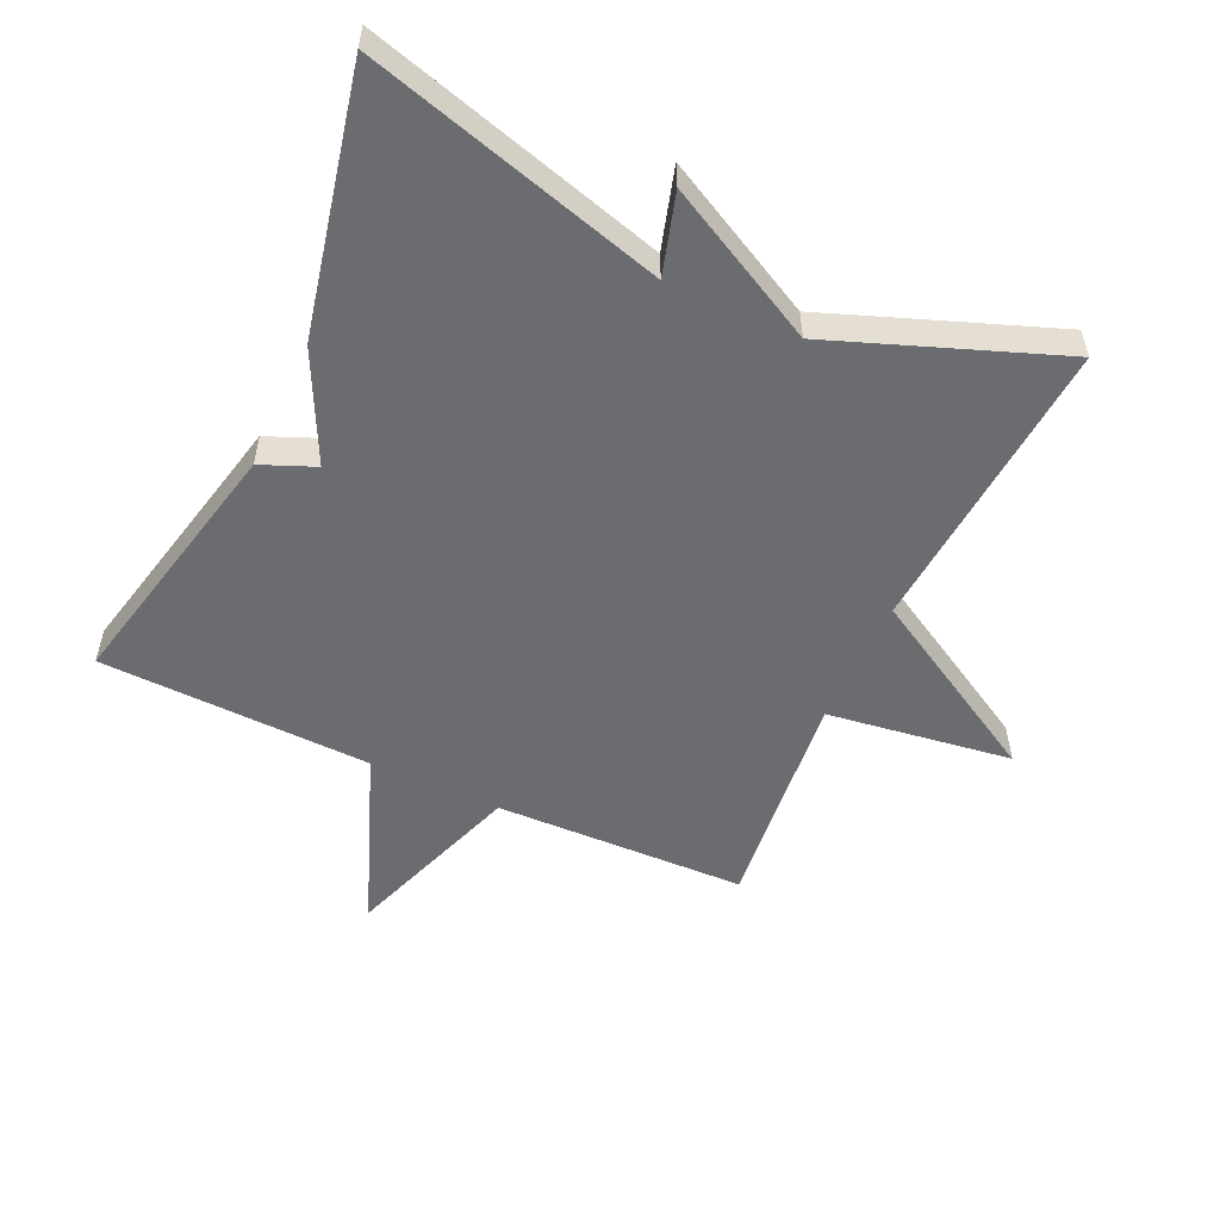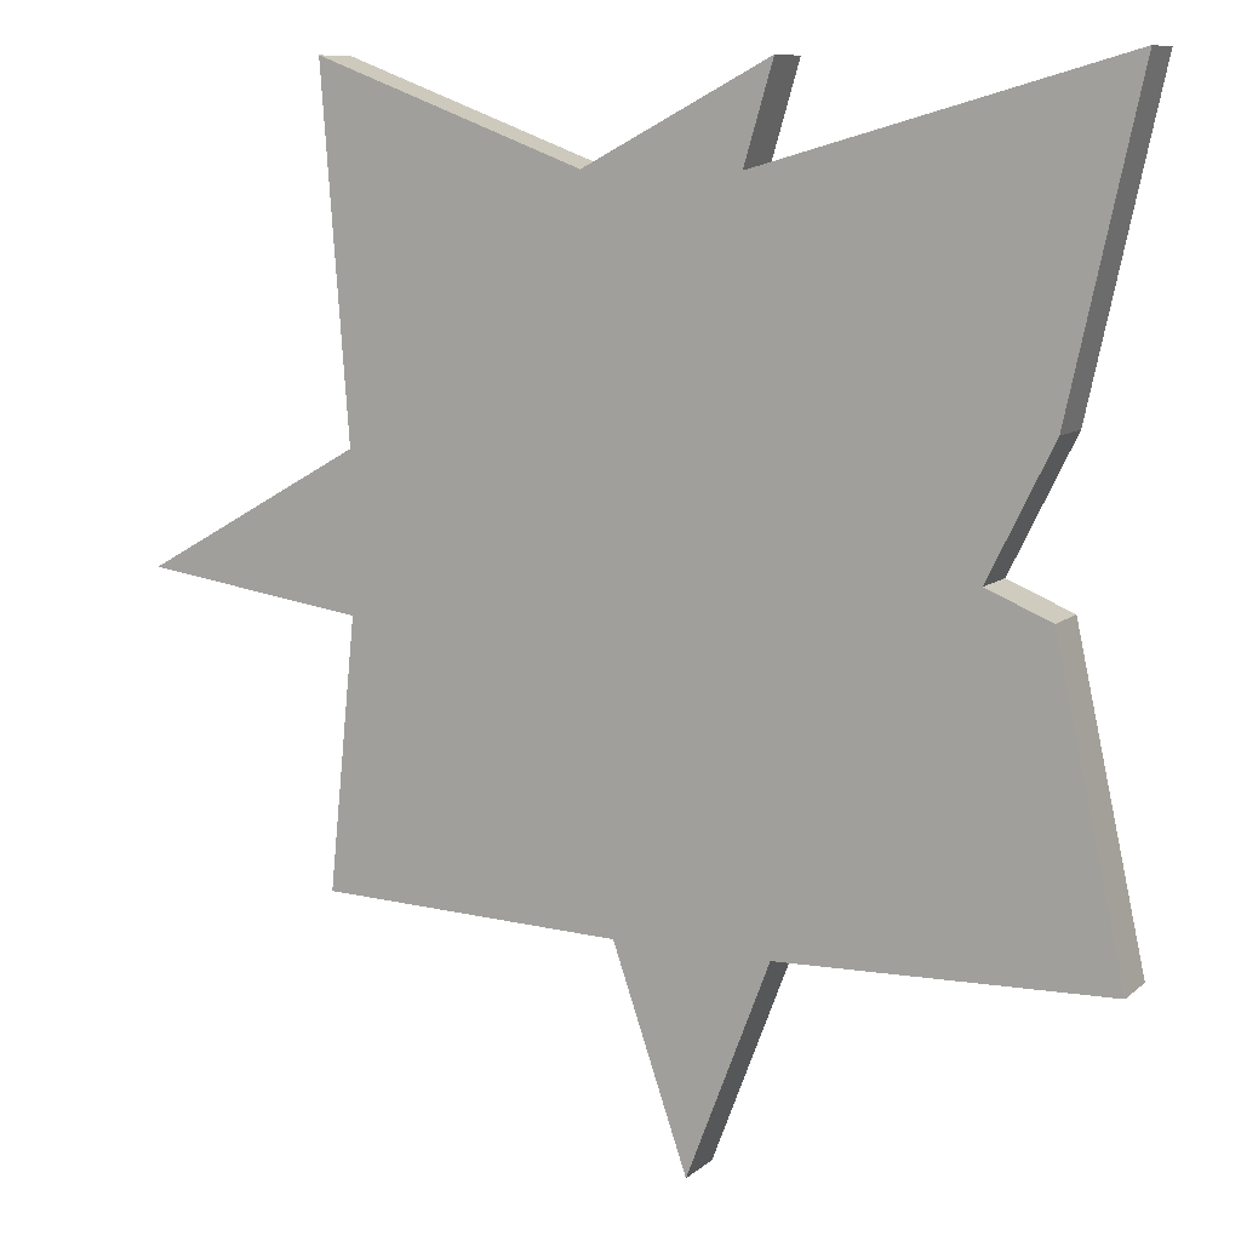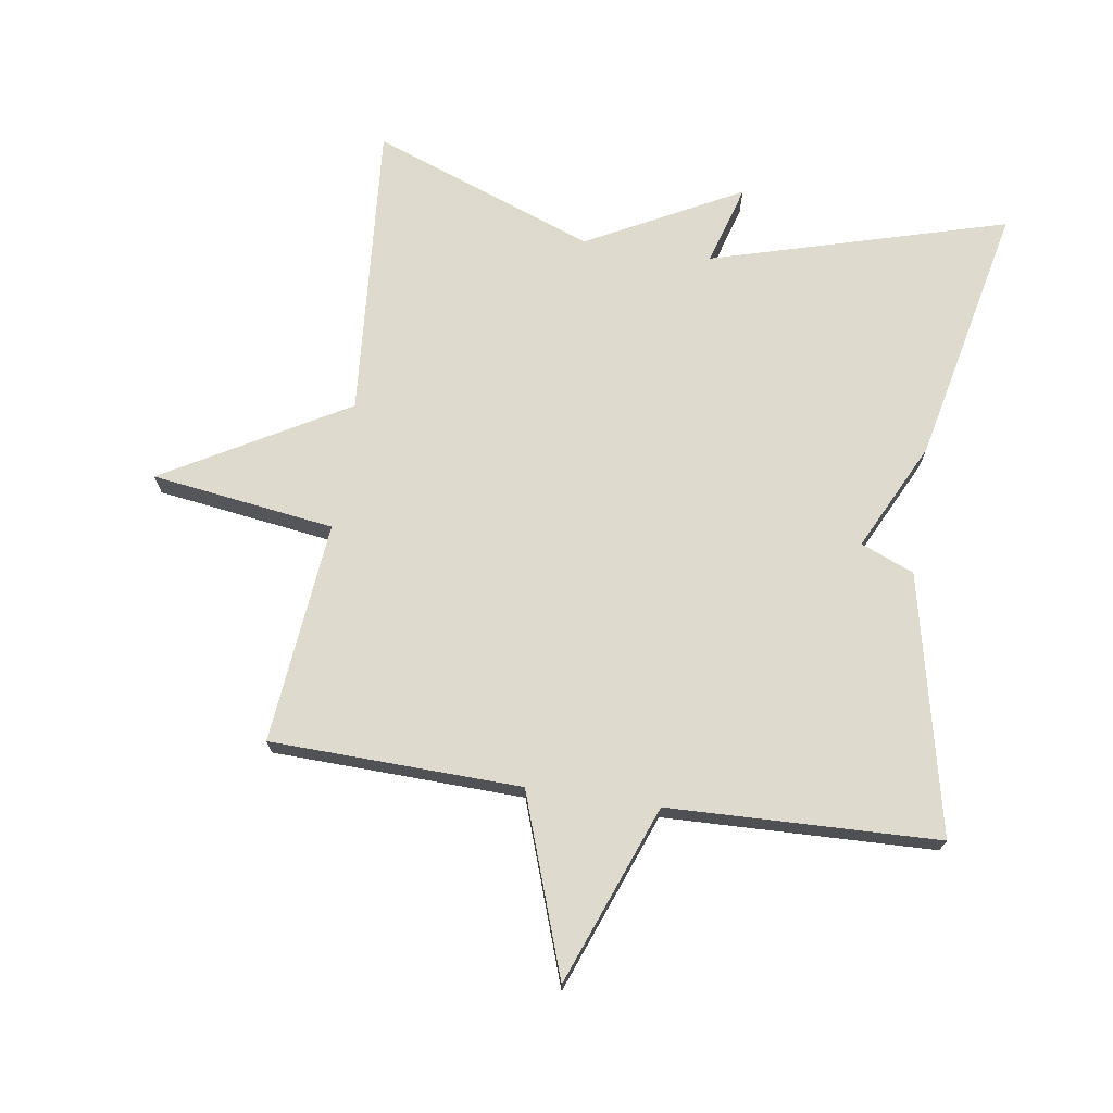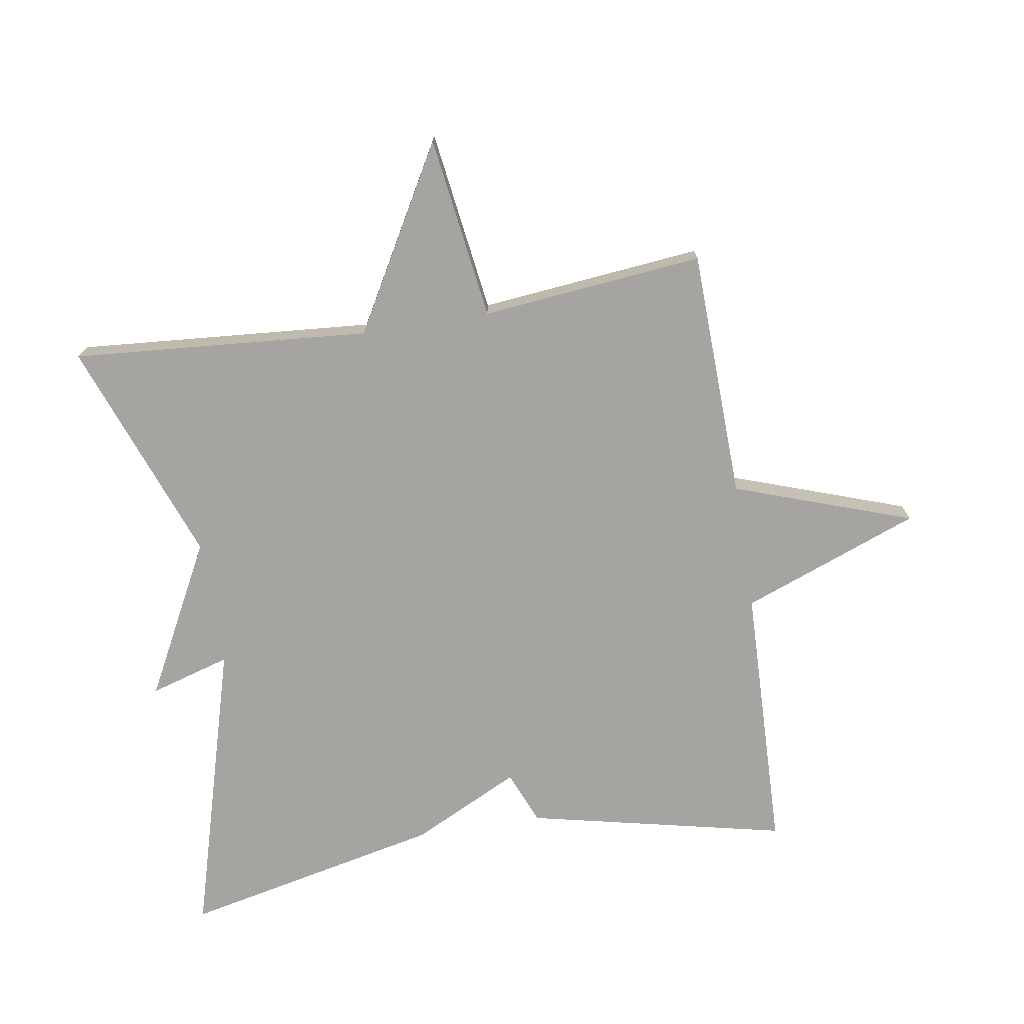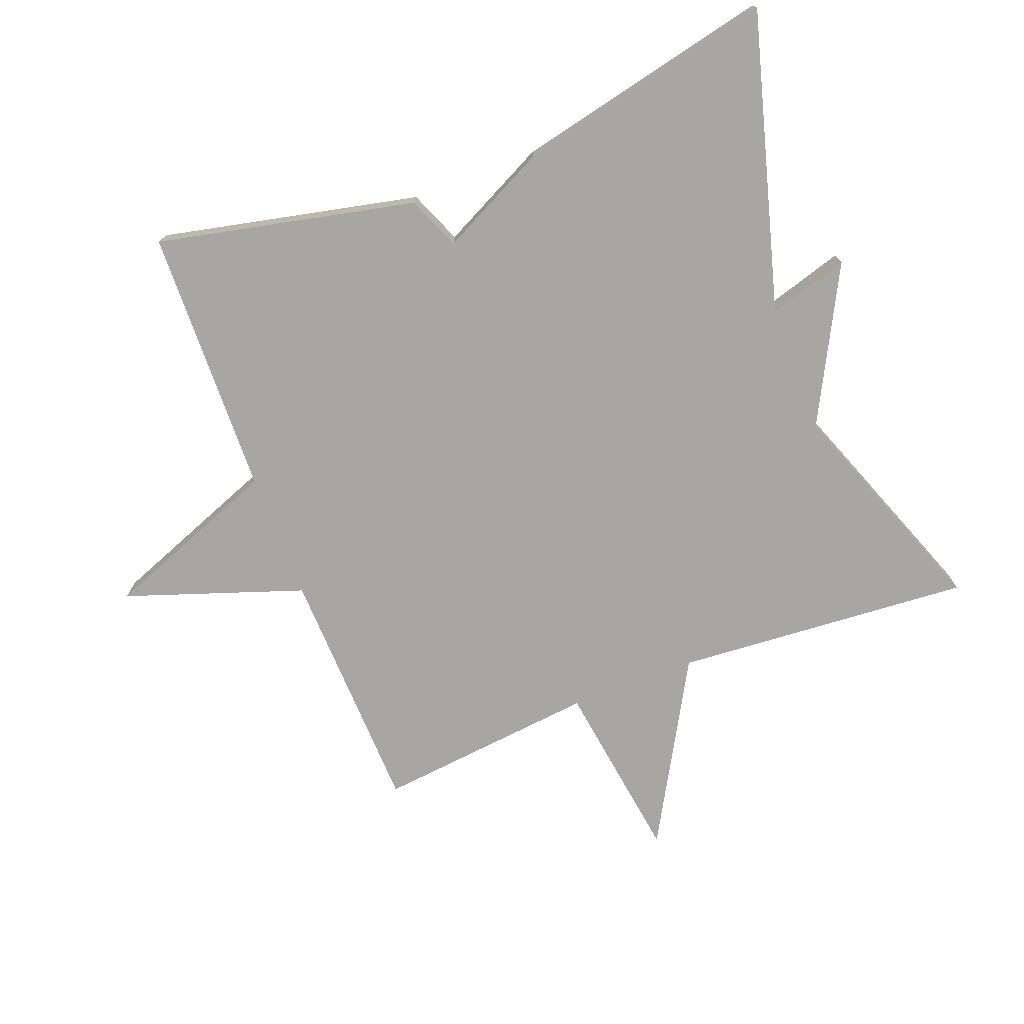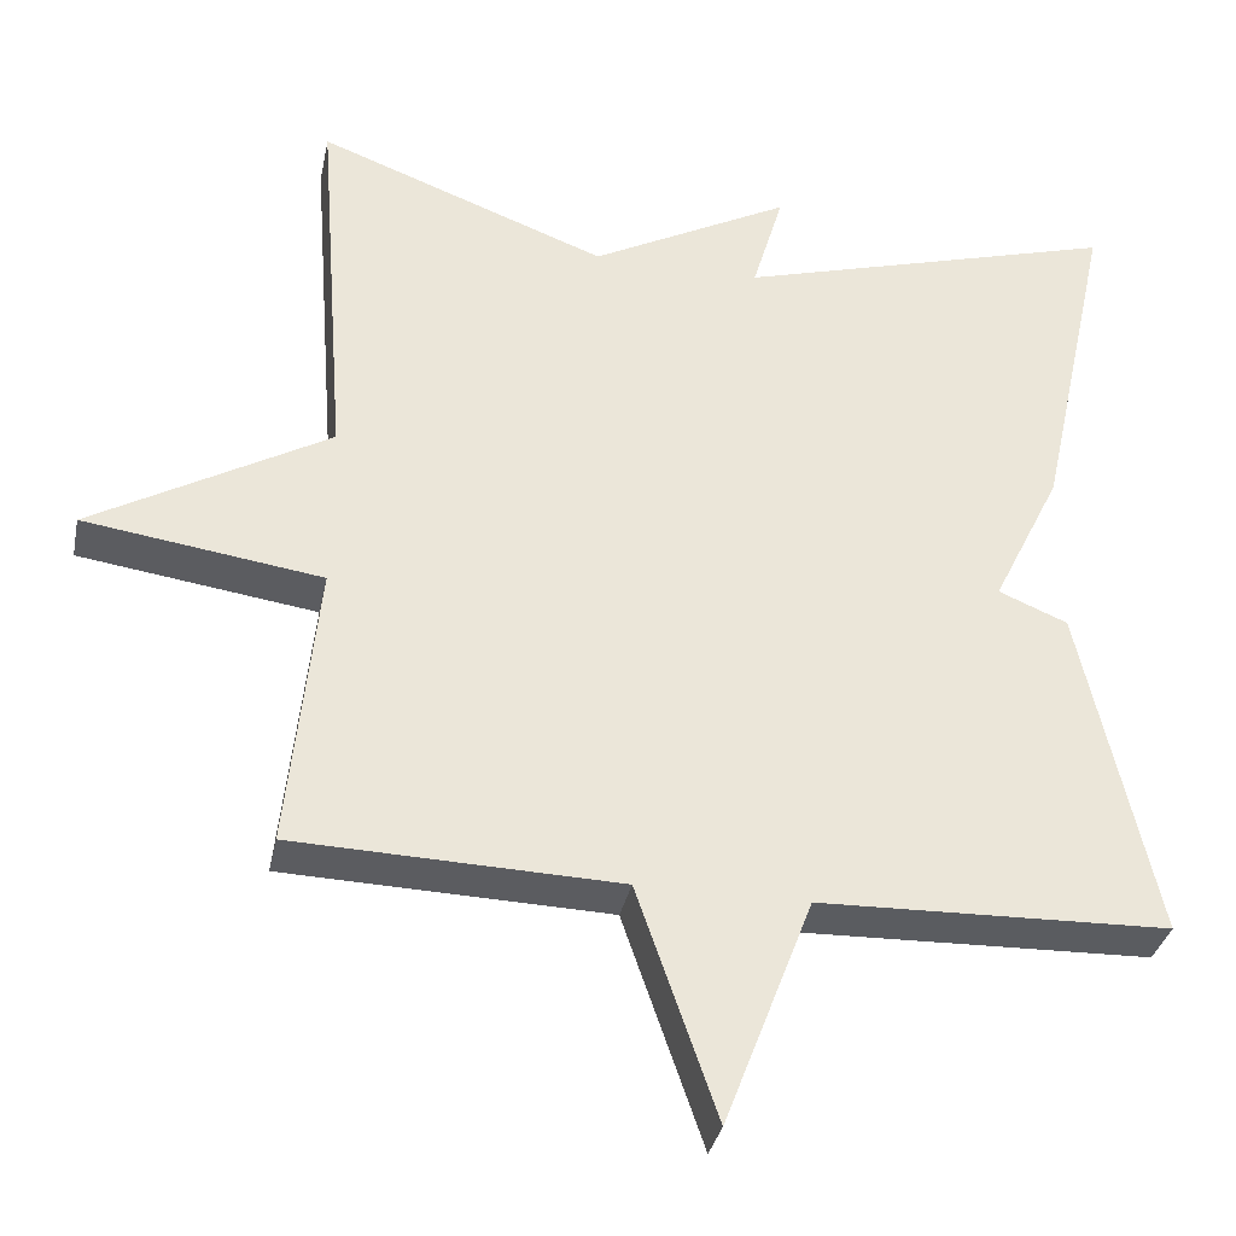
<metadata>
{"format":"obj","ext":"obj","renderer":"f3d","projection":"perspective","resolution":1024,"background":"white","views":[{"elev":-53.7,"azim":-24.8,"up":"+Y"},{"elev":9.4,"azim":-152.7,"up":"+Z"},{"elev":71.3,"azim":-171.5,"up":"+Y"},{"elev":-73.5,"azim":99.1,"up":"+Y"},{"elev":-74.2,"azim":-68.9,"up":"+Y"},{"elev":-34.1,"azim":168.5,"up":"+Z"}]}
</metadata>
<code>
v 0.5 0.07 0.5
v 0.465 0.07 0.042
v 0.747 0.07 -0.118
v 0.465 0.07 -0.158
v 0.5 0.07 -0.5
v 0.115 0.07 -0.512
v 0.02 0.07 -0.786
v -0.085 0.07 -0.512
v -0.5 0.07 -0.5
v -0.412 0.07 -0.101
v -0.33 0.07 -0.067
v -0.412 0.07 0.099
v -0.5 0.07 0.5
v -0.044 0.07 0.371
v -0.081 0.07 0.495
v 0.156 0.07 0.371
v 0.5 0 0.5
v 0.465 0 0.042
v 0.747 0 -0.118
v 0.465 0 -0.158
v 0.5 0 -0.5
v 0.115 0 -0.512
v 0.02 0 -0.786
v -0.085 0 -0.512
v -0.5 0 -0.5
v -0.412 0 -0.101
v -0.33 0 -0.067
v -0.412 0 0.099
v -0.5 0 0.5
v -0.044 0 0.371
v -0.081 0 0.495
v 0.156 0 0.371
f 14 15 16
f 11 12 13 14
f 11 14 16
f 8 9 10 11
f 16 1 2
f 11 16 2
f 8 11 2
f 6 7 8
f 4 5 6 8
f 2 3 4
f 2 4 8
f 32 31 30
f 30 29 28 27
f 32 30 27
f 27 26 25 24
f 18 17 32
f 18 32 27
f 18 27 24
f 24 23 22
f 24 22 21 20
f 20 19 18
f 24 20 18
f 1 17 18 2
f 2 18 19 3
f 3 19 20 4
f 4 20 21 5
f 5 21 22 6
f 6 22 23 7
f 7 23 24 8
f 8 24 25 9
f 9 25 26 10
f 10 26 27 11
f 11 27 28 12
f 12 28 29 13
f 13 29 30 14
f 14 30 31 15
f 15 31 32 16
f 16 32 17 1

</code>
